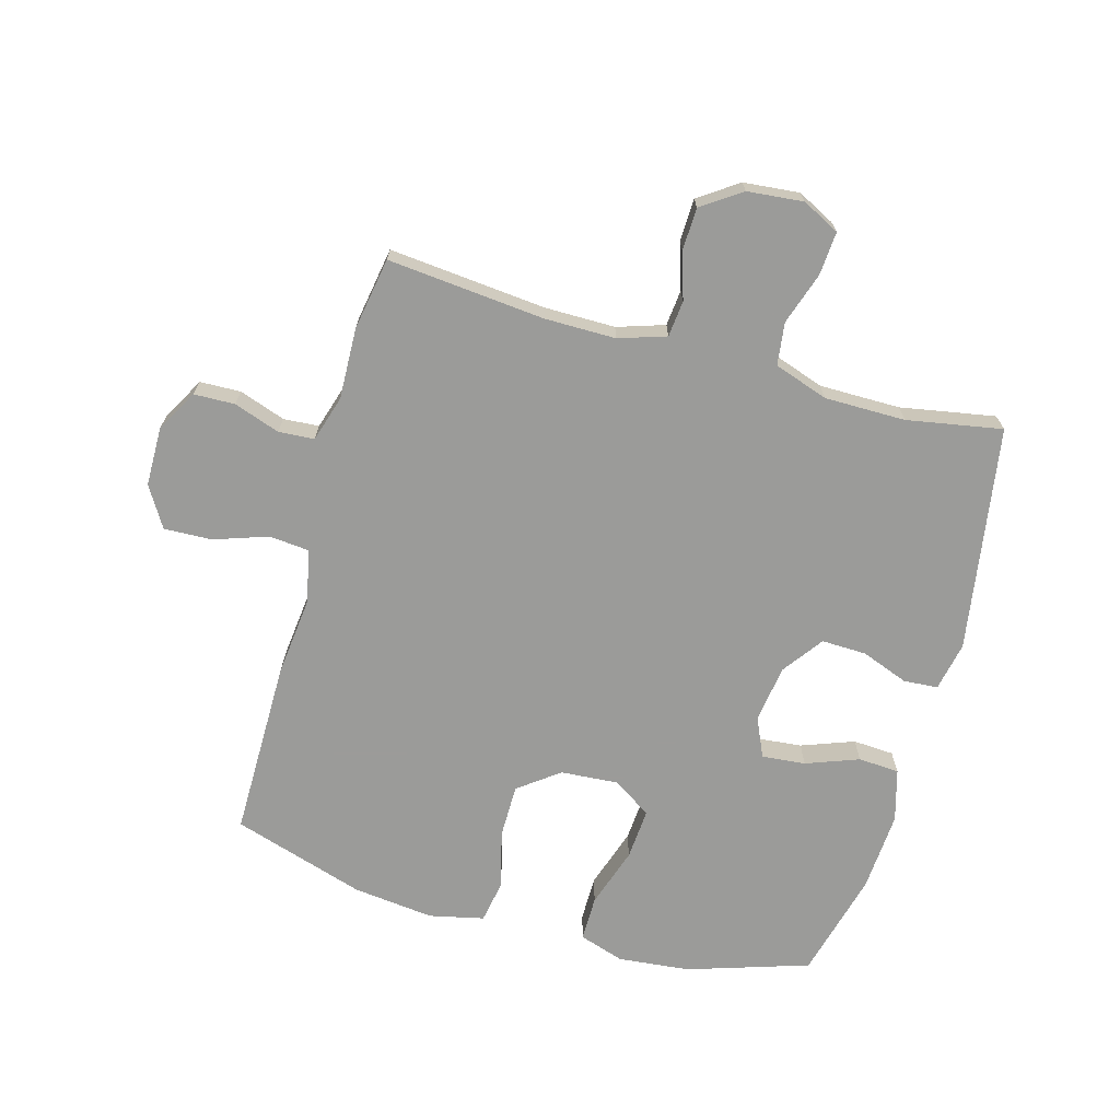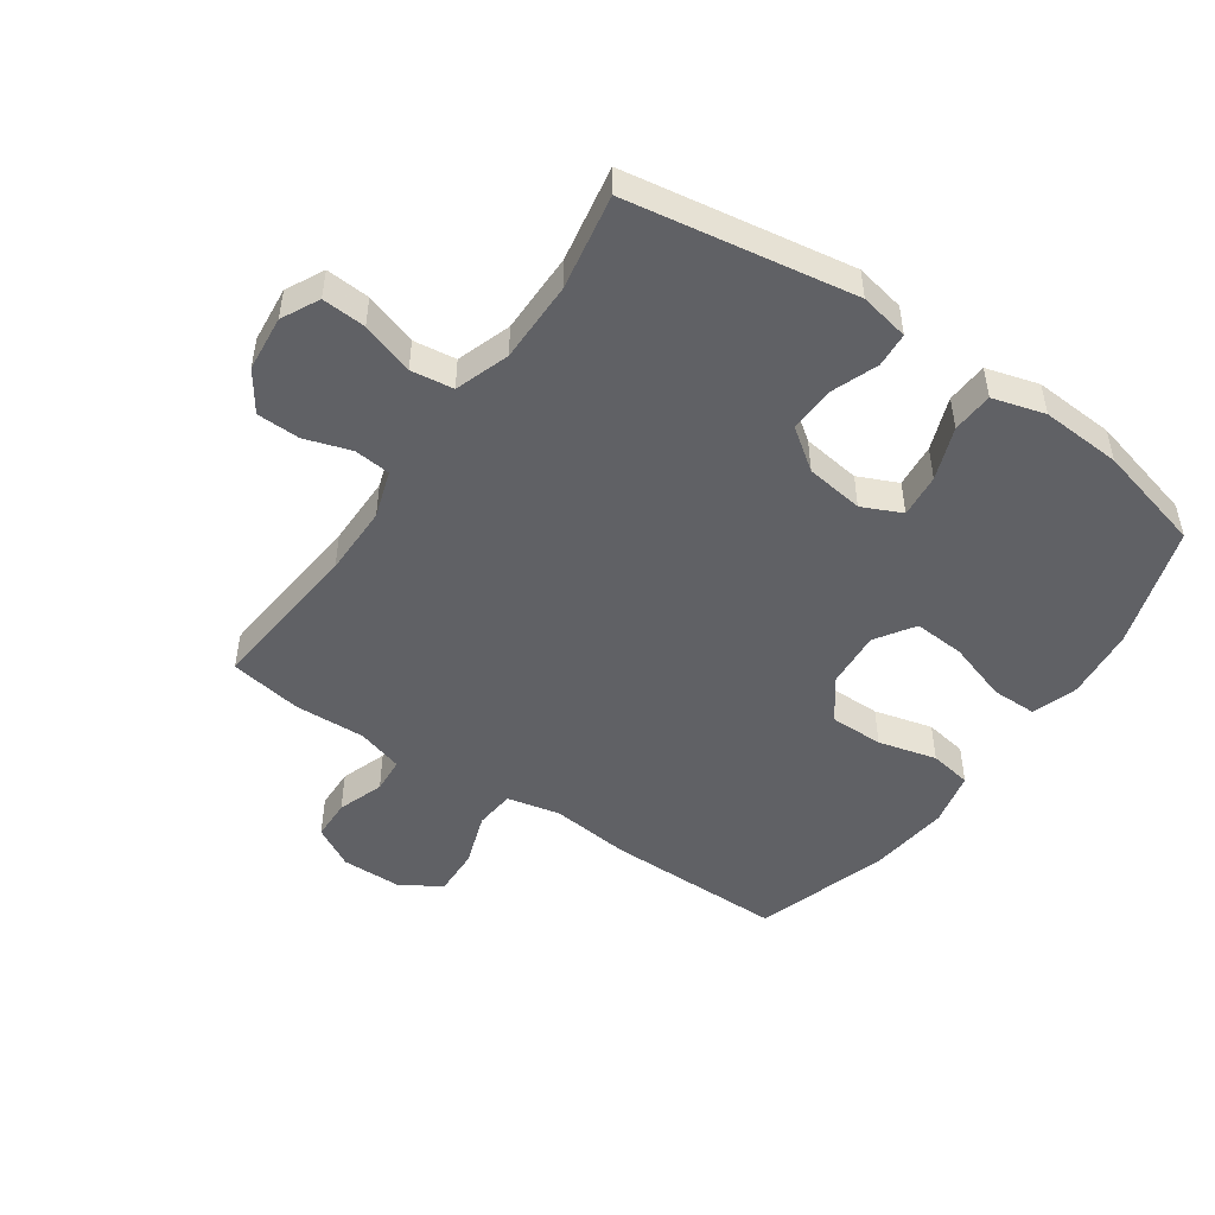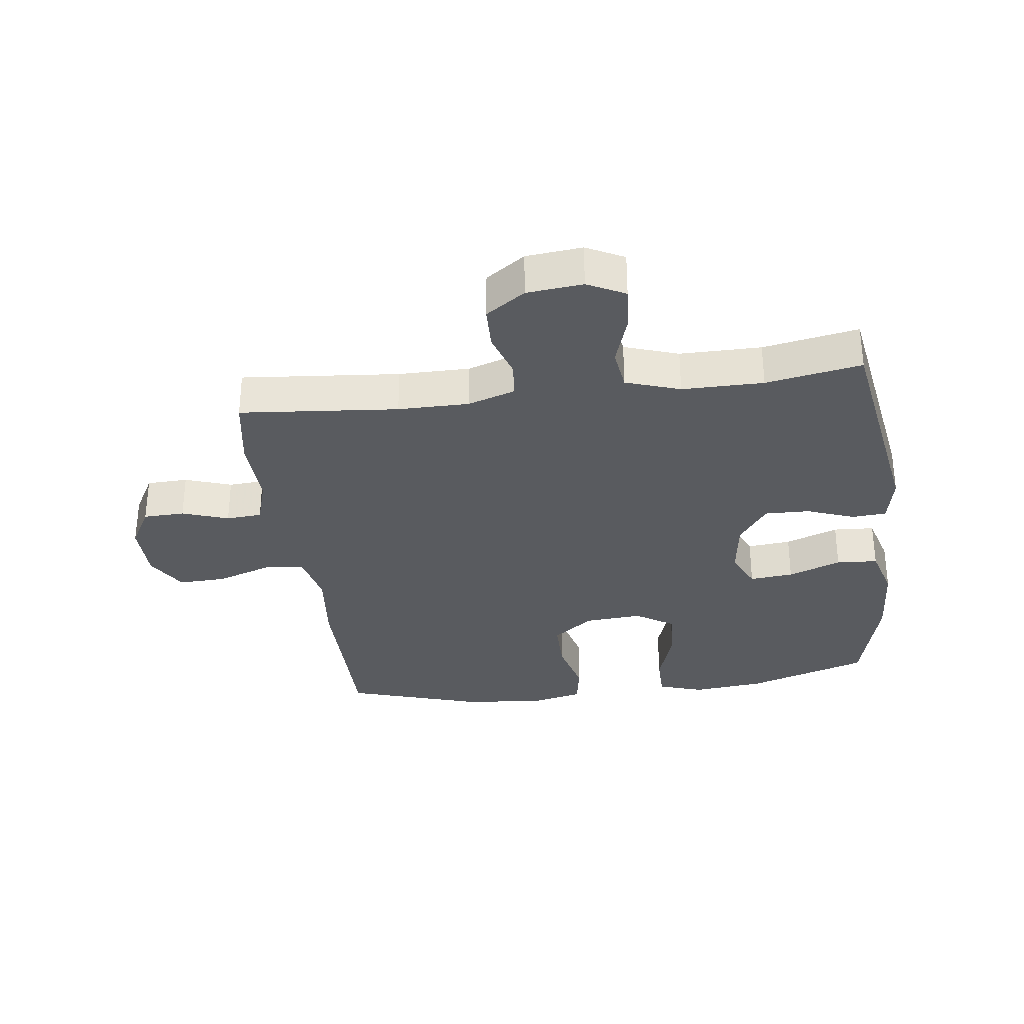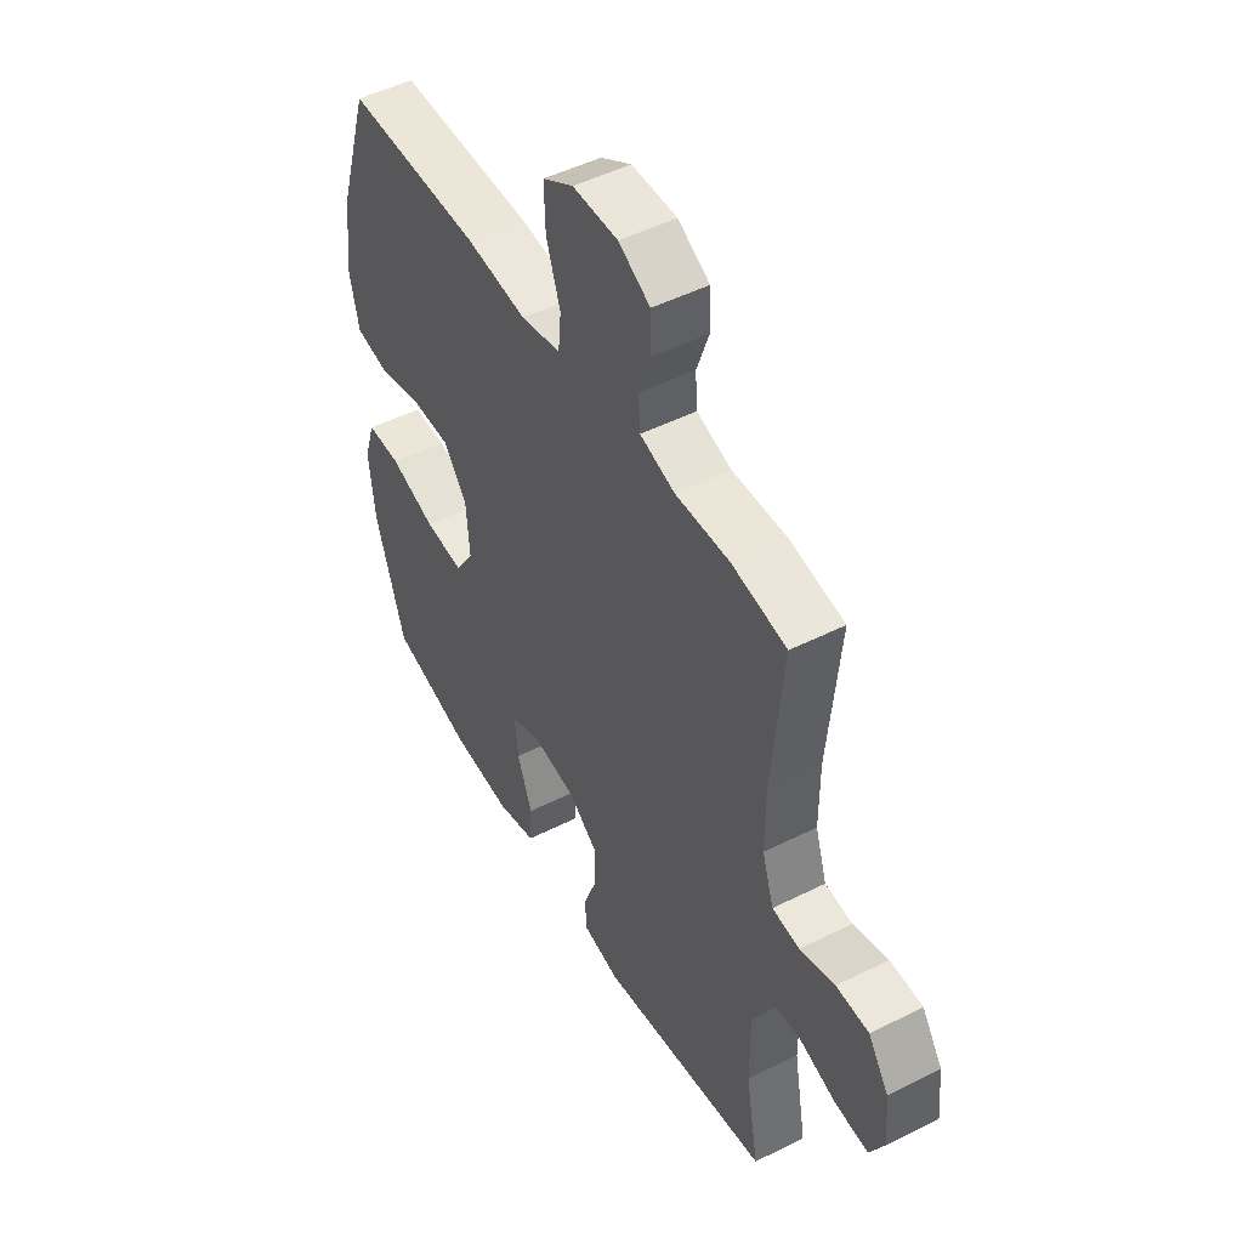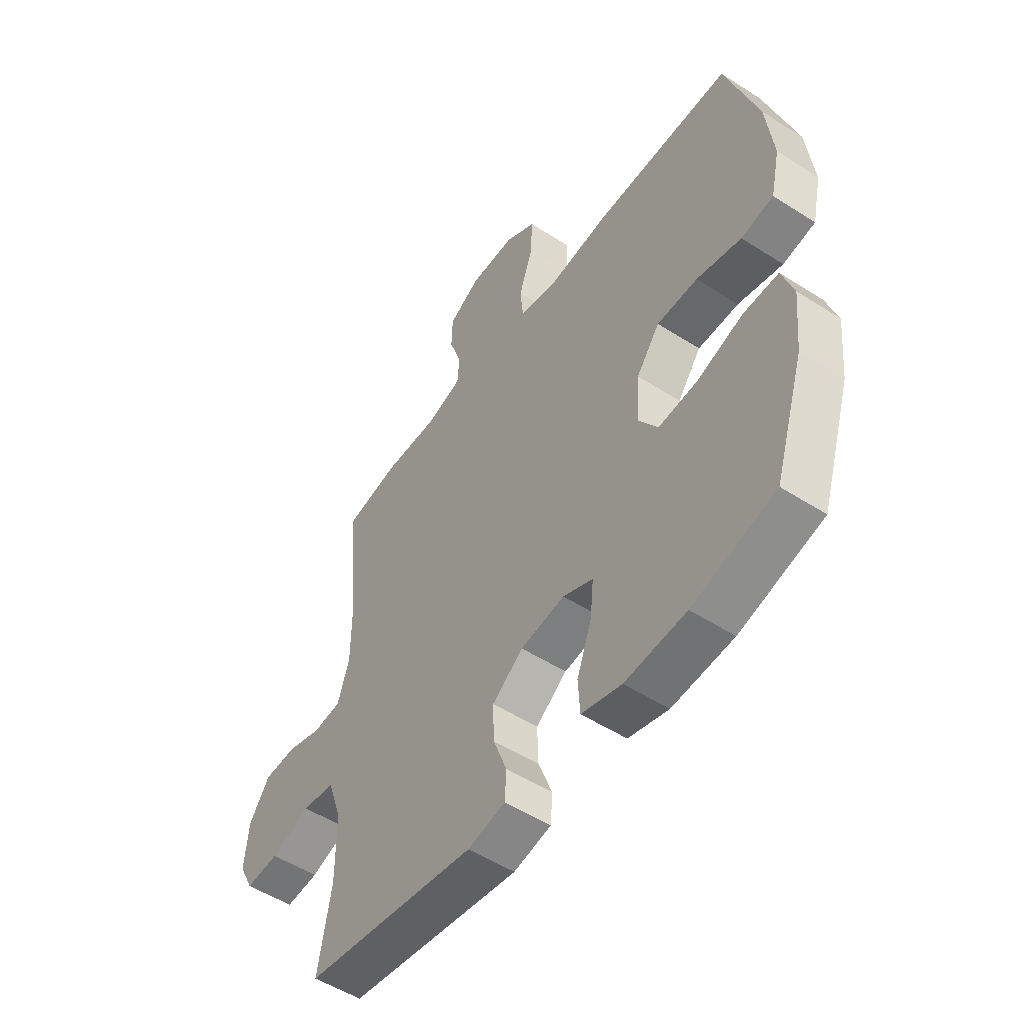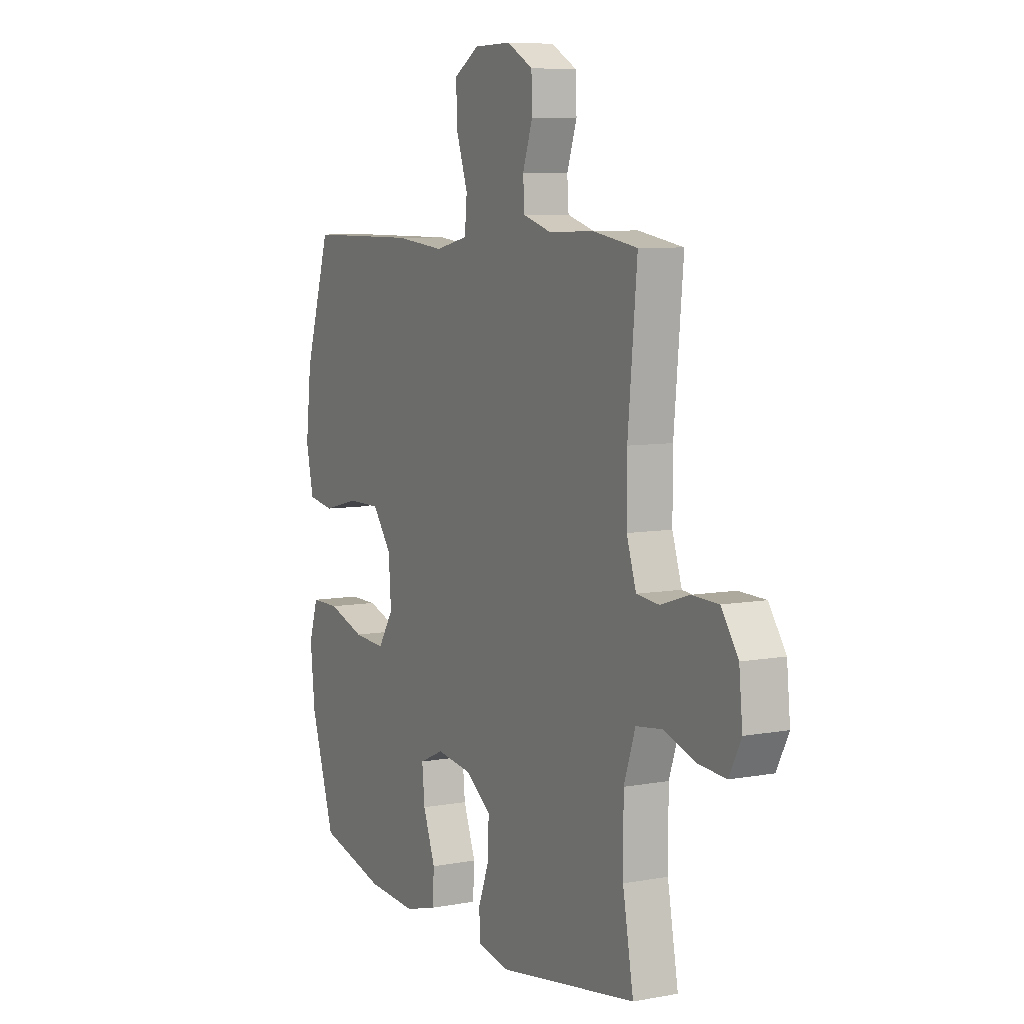
<metadata>
{"format":"obj","ext":"obj","renderer":"f3d","projection":"perspective","resolution":1024,"background":"white","views":[{"elev":-69.6,"azim":74.3,"up":"+Y"},{"elev":-48.8,"azim":145.4,"up":"+Y"},{"elev":-32.1,"azim":97.5,"up":"+Y"},{"elev":49.1,"azim":60.9,"up":"+Z"},{"elev":-52.5,"azim":-124.6,"up":"+Z"},{"elev":7.4,"azim":62.2,"up":"+Z"}]}
</metadata>
<code>
v -0.5 0.07 -0.5
v -0.564 0.07 -0.302
v -0.576 0.07 -0.185
v -0.552 0.07 -0.111
v -0.478 0.07 -0.111
v -0.38 0.07 -0.143
v -0.296 0.07 -0.149
v -0.255 0.07 -0.086
v -0.262 0.07 0.008
v -0.312 0.07 0.074
v -0.399 0.07 0.074
v -0.494 0.07 0.05
v -0.563 0.07 0.062
v -0.583 0.07 0.151
v -0.568 0.07 0.283
v -0.5 0.07 0.5
v -0.209 0.07 0.5
v -0.079 0.07 0.486
v 0.007 0.07 0.505
v 0.013 0.07 0.57
v -0.017 0.07 0.658
v -0.02 0.07 0.736
v 0.046 0.07 0.776
v 0.143 0.07 0.777
v 0.211 0.07 0.739
v 0.213 0.07 0.672
v 0.187 0.07 0.597
v 0.191 0.07 0.539
v 0.266 0.07 0.516
v 0.382 0.07 0.52
v 0.5 0.07 0.5
v 0.476 0.07 0.243
v 0.476 0.07 0.128
v 0.501 0.07 0.051
v 0.56 0.07 0.045
v 0.635 0.07 0.069
v 0.705 0.07 0.067
v 0.749 0.07 0.003
v 0.758 0.07 -0.088
v 0.727 0.07 -0.149
v 0.656 0.07 -0.144
v 0.571 0.07 -0.116
v 0.502 0.07 -0.125
v 0.472 0.07 -0.213
v 0.472 0.07 -0.345
v 0.5 0.07 -0.5
v 0.133 0.07 -0.559
v 0.053 0.07 -0.543
v 0.049 0.07 -0.487
v 0.078 0.07 -0.41
v 0.08 0.07 -0.337
v 0.014 0.07 -0.289
v -0.08 0.07 -0.276
v -0.144 0.07 -0.305
v -0.137 0.07 -0.376
v -0.105 0.07 -0.462
v -0.109 0.07 -0.529
v -0.194 0.07 -0.553
v -0.324 0.07 -0.545
v -0.5 0 -0.5
v -0.564 0 -0.302
v -0.576 0 -0.185
v -0.552 0 -0.111
v -0.478 0 -0.111
v -0.38 0 -0.143
v -0.296 0 -0.149
v -0.255 0 -0.086
v -0.262 0 0.008
v -0.312 0 0.074
v -0.399 0 0.074
v -0.494 0 0.05
v -0.563 0 0.062
v -0.583 0 0.151
v -0.568 0 0.283
v -0.5 0 0.5
v -0.209 0 0.5
v -0.079 0 0.486
v 0.007 0 0.505
v 0.013 0 0.57
v -0.017 0 0.658
v -0.02 0 0.736
v 0.046 0 0.776
v 0.143 0 0.777
v 0.211 0 0.739
v 0.213 0 0.672
v 0.187 0 0.597
v 0.191 0 0.539
v 0.266 0 0.516
v 0.382 0 0.52
v 0.5 0 0.5
v 0.476 0 0.243
v 0.476 0 0.128
v 0.501 0 0.051
v 0.56 0 0.045
v 0.635 0 0.069
v 0.705 0 0.067
v 0.749 0 0.003
v 0.758 0 -0.088
v 0.727 0 -0.149
v 0.656 0 -0.144
v 0.571 0 -0.116
v 0.502 0 -0.125
v 0.472 0 -0.213
v 0.472 0 -0.345
v 0.5 0 -0.5
v 0.133 0 -0.559
v 0.053 0 -0.543
v 0.049 0 -0.487
v 0.078 0 -0.41
v 0.08 0 -0.337
v 0.014 0 -0.289
v -0.08 0 -0.276
v -0.144 0 -0.305
v -0.137 0 -0.376
v -0.105 0 -0.462
v -0.109 0 -0.529
v -0.194 0 -0.553
v -0.324 0 -0.545
f 55 56 57 58
f 54 55 58 59
f 47 48 49 50
f 45 46 47 50
f 44 45 50 51
f 43 44 51 52
f 39 40 41 42
f 39 42 43
f 38 39 43
f 35 36 37 38
f 34 35 38 43
f 33 34 43 52
f 29 30 31 32
f 28 29 32 33
f 24 25 26 27
f 24 27 28
f 23 24 28
f 20 21 22 23
f 19 20 23 28
f 18 19 28 33
f 11 12 13 14
f 10 11 14 15
f 3 4 5 6
f 3 6 7
f 2 3 7
f 54 59 1 2
f 53 54 2 7
f 52 53 7 8
f 33 52 8 9
f 18 33 9 10
f 16 17 18
f 10 15 16 18
f 117 116 115 114
f 118 117 114 113
f 109 108 107 106
f 109 106 105 104
f 110 109 104 103
f 111 110 103 102
f 101 100 99 98
f 102 101 98
f 102 98 97
f 97 96 95 94
f 102 97 94 93
f 111 102 93 92
f 91 90 89 88
f 92 91 88 87
f 86 85 84 83
f 87 86 83
f 87 83 82
f 82 81 80 79
f 87 82 79 78
f 92 87 78 77
f 73 72 71 70
f 74 73 70 69
f 65 64 63 62
f 66 65 62
f 66 62 61
f 61 60 118 113
f 66 61 113 112
f 67 66 112 111
f 68 67 111 92
f 69 68 92 77
f 77 76 75
f 77 75 74 69
f 1 60 61 2
f 2 61 62 3
f 3 62 63 4
f 4 63 64 5
f 5 64 65 6
f 6 65 66 7
f 7 66 67 8
f 8 67 68 9
f 9 68 69 10
f 10 69 70 11
f 11 70 71 12
f 12 71 72 13
f 13 72 73 14
f 14 73 74 15
f 15 74 75 16
f 16 75 76 17
f 17 76 77 18
f 18 77 78 19
f 19 78 79 20
f 20 79 80 21
f 21 80 81 22
f 22 81 82 23
f 23 82 83 24
f 24 83 84 25
f 25 84 85 26
f 26 85 86 27
f 27 86 87 28
f 28 87 88 29
f 29 88 89 30
f 30 89 90 31
f 31 90 91 32
f 32 91 92 33
f 33 92 93 34
f 34 93 94 35
f 35 94 95 36
f 36 95 96 37
f 37 96 97 38
f 38 97 98 39
f 39 98 99 40
f 40 99 100 41
f 41 100 101 42
f 42 101 102 43
f 43 102 103 44
f 44 103 104 45
f 45 104 105 46
f 46 105 106 47
f 47 106 107 48
f 48 107 108 49
f 49 108 109 50
f 50 109 110 51
f 51 110 111 52
f 52 111 112 53
f 53 112 113 54
f 54 113 114 55
f 55 114 115 56
f 56 115 116 57
f 57 116 117 58
f 58 117 118 59
f 59 118 60 1

</code>
